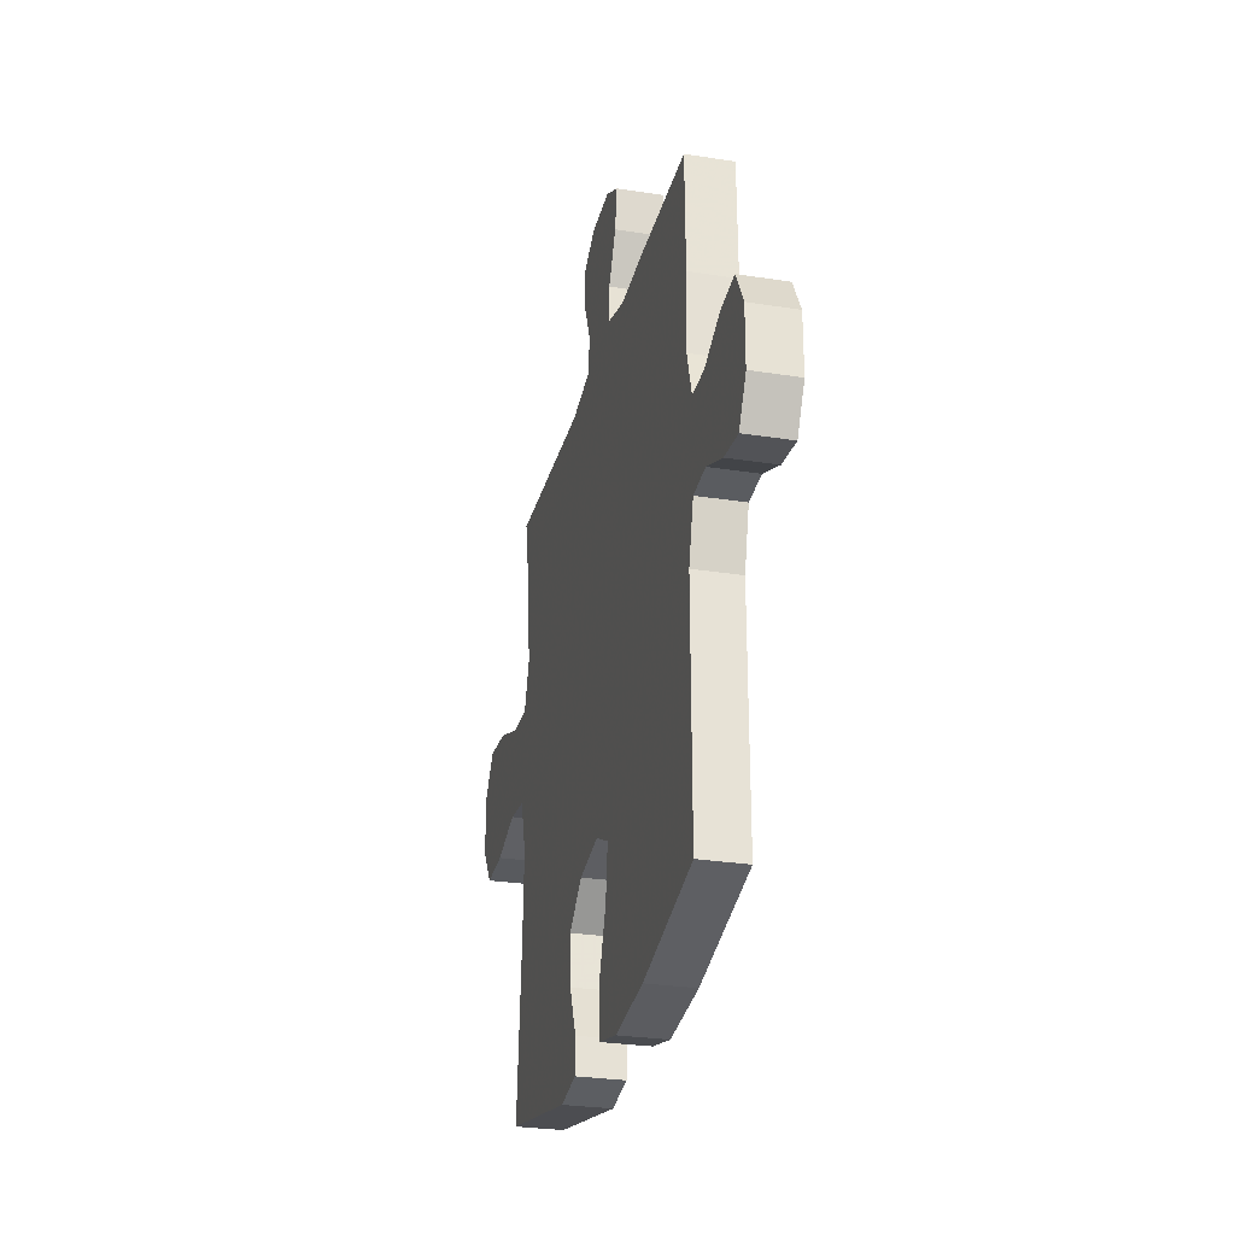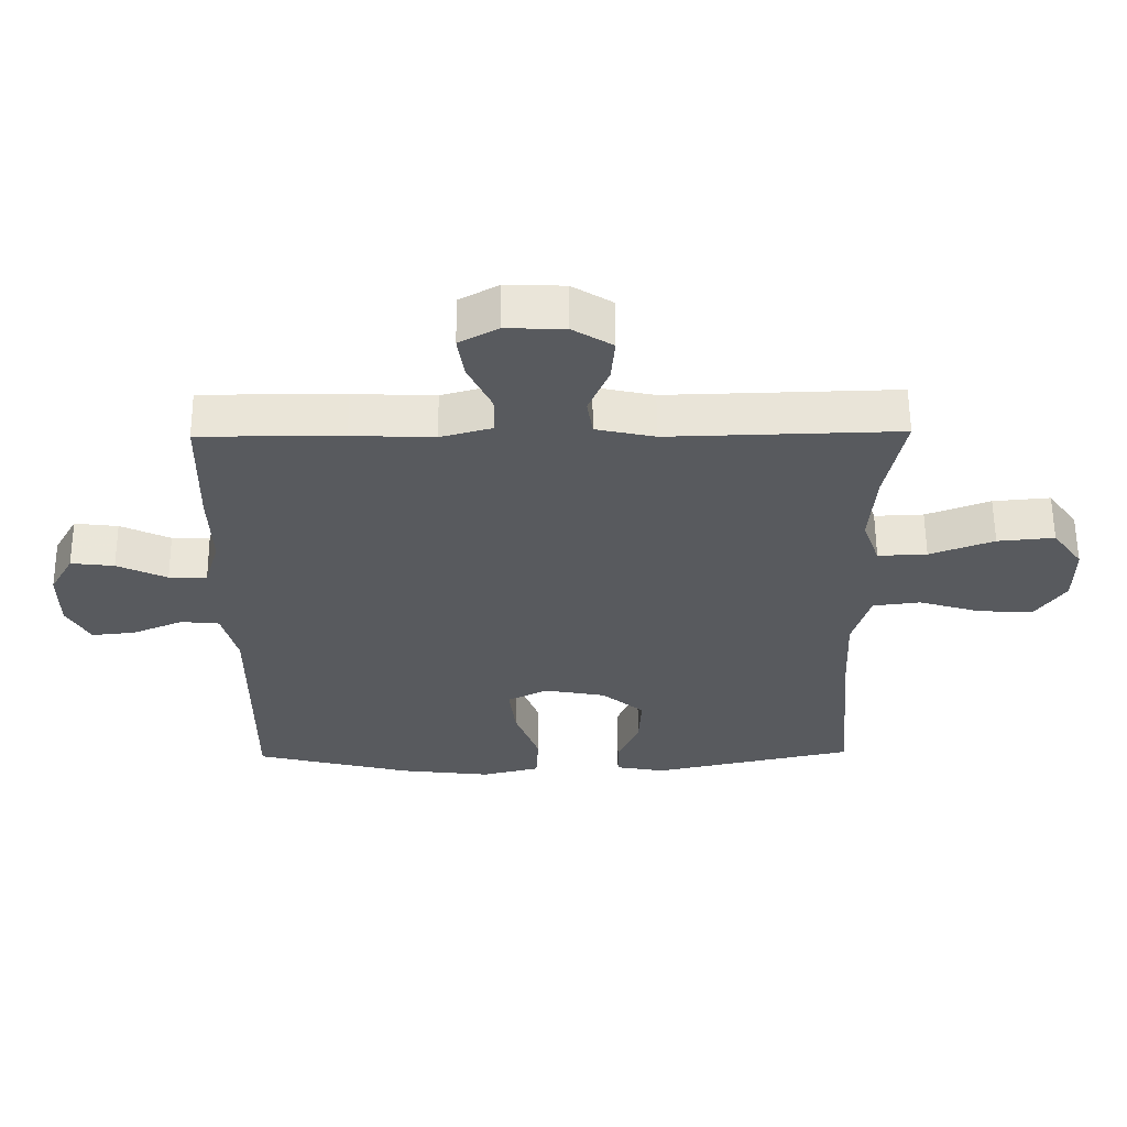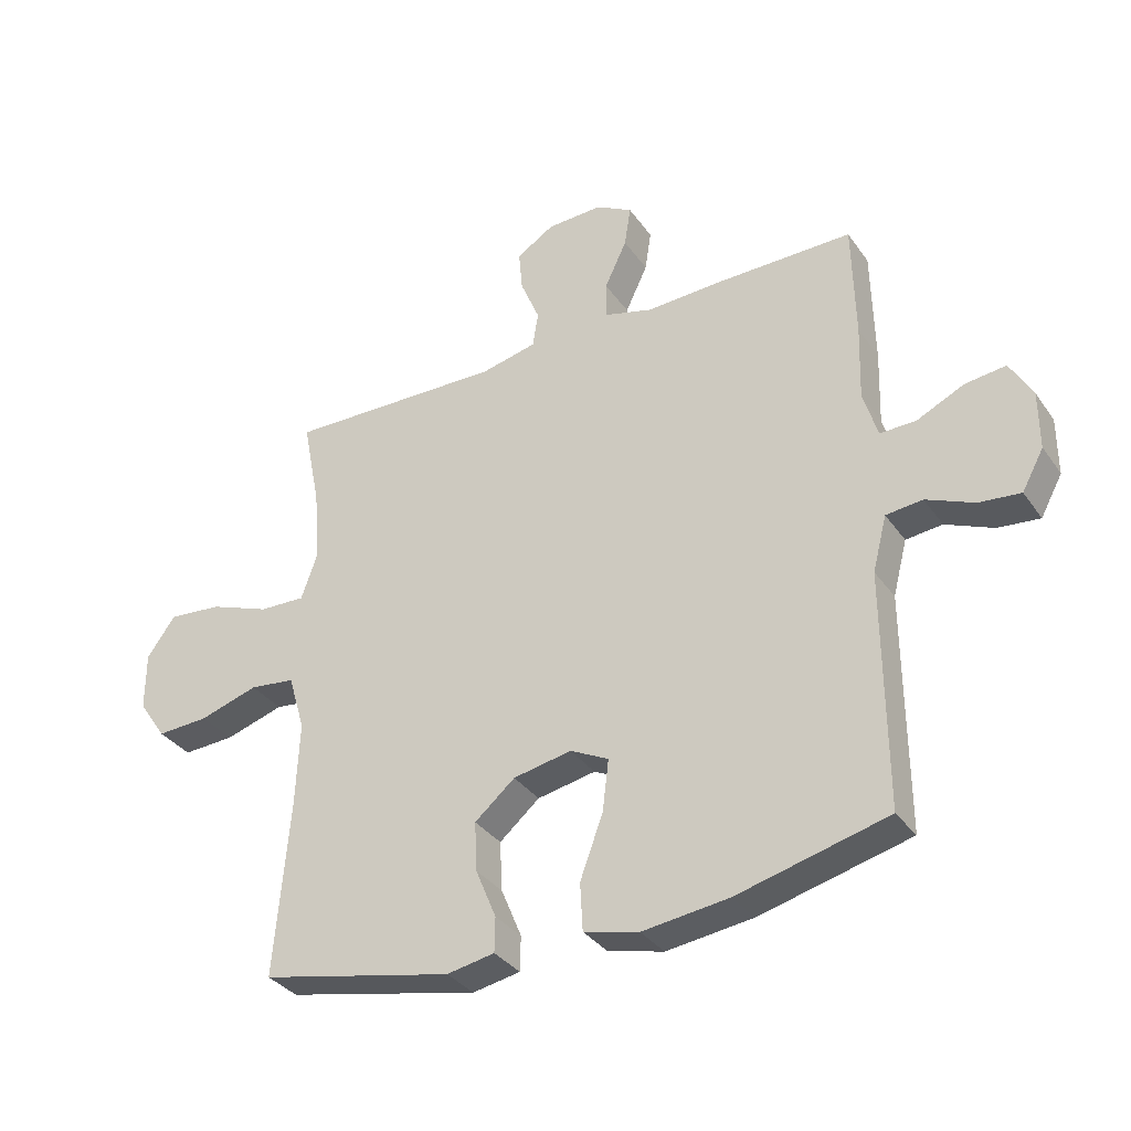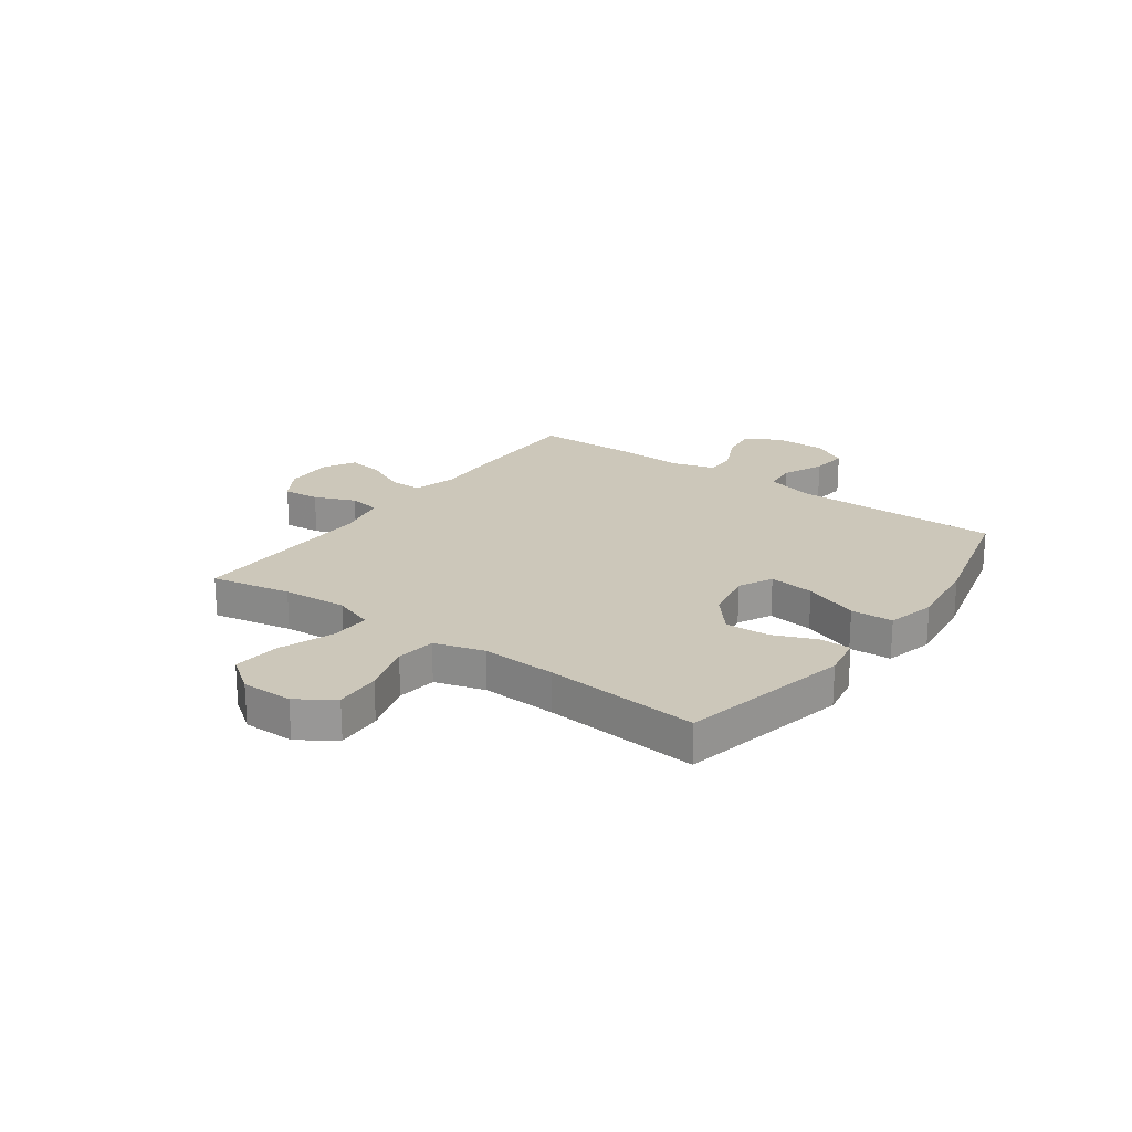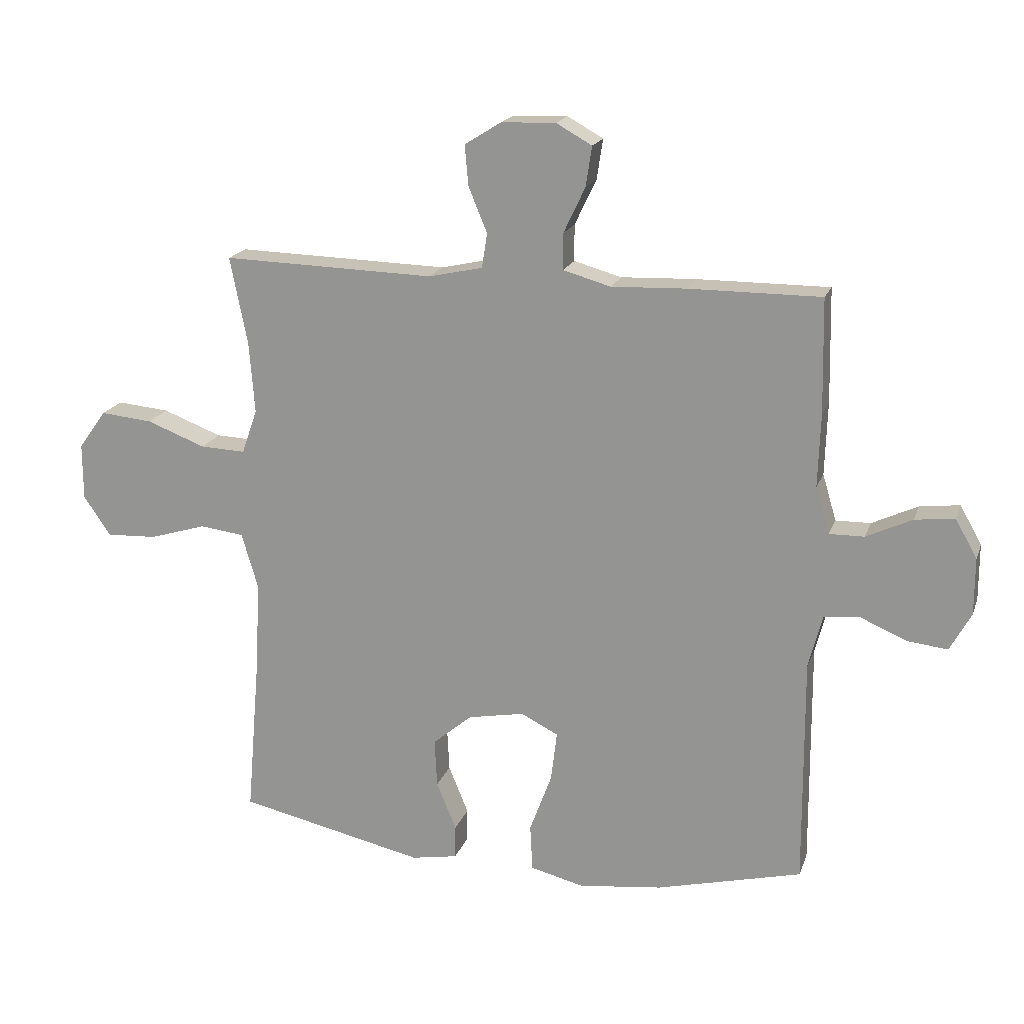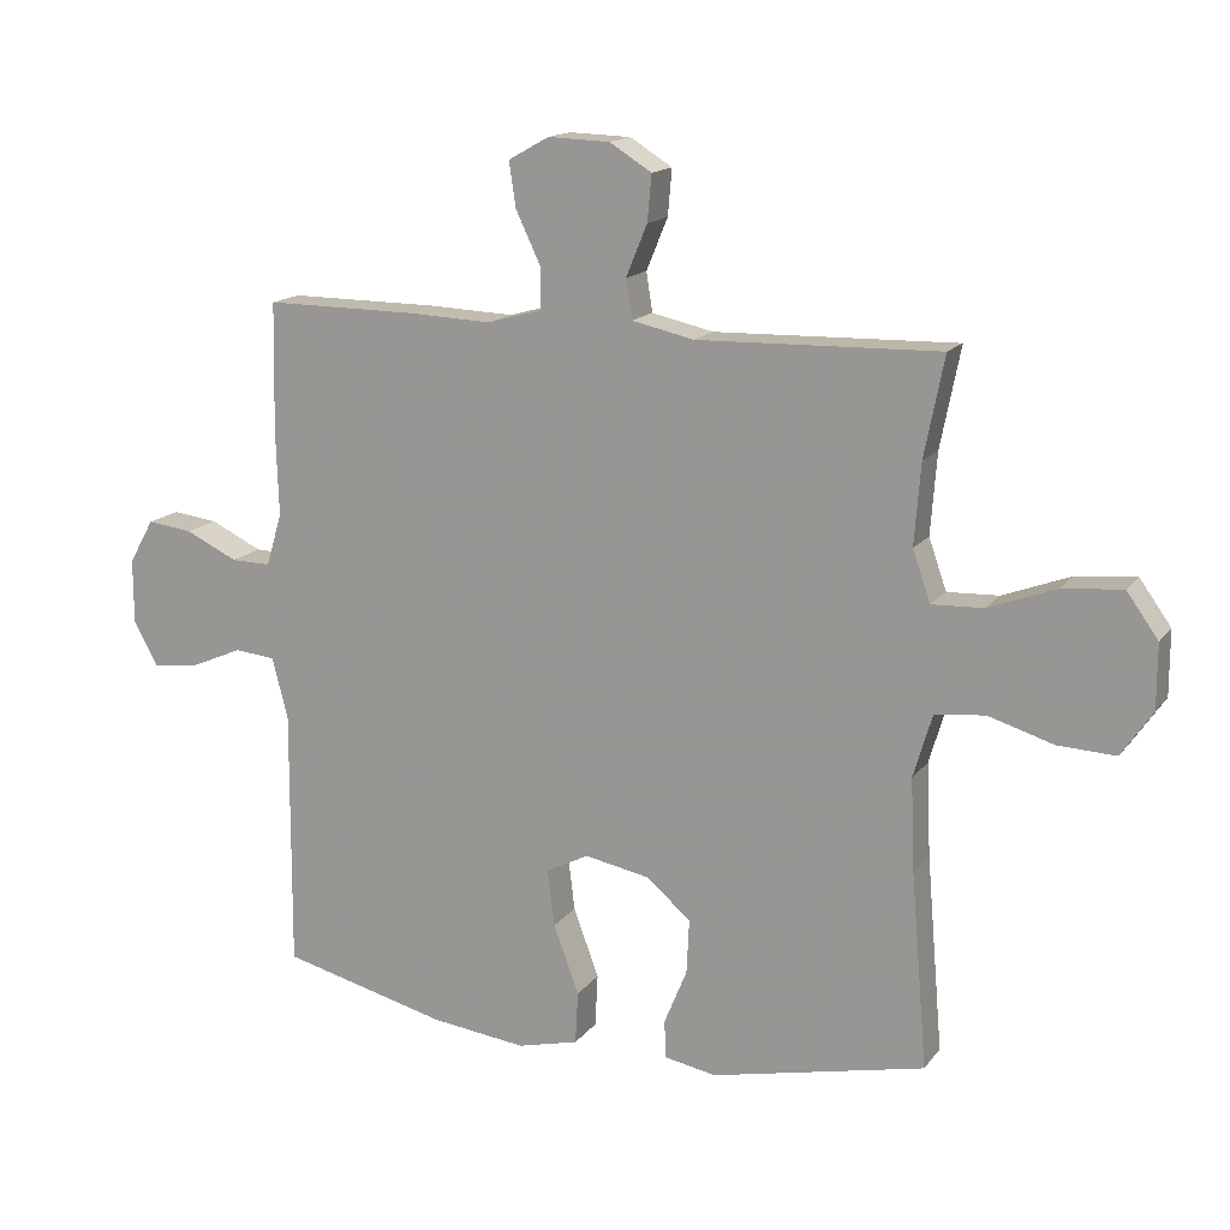
<metadata>
{"format":"obj","ext":"obj","renderer":"f3d","projection":"perspective","resolution":1024,"background":"white","views":[{"elev":-28.2,"azim":-103.5,"up":"+Z"},{"elev":59.5,"azim":-0.5,"up":"+Z"},{"elev":-34.1,"azim":-150.0,"up":"+Z"},{"elev":21.5,"azim":125.9,"up":"+Y"},{"elev":18.6,"azim":-163.6,"up":"+Z"},{"elev":15.3,"azim":23.9,"up":"+Z"}]}
</metadata>
<code>
v -0.5 0.07 -0.5
v -0.498 0.07 -0.12
v -0.521 0.07 -0.031
v -0.58 0.07 -0.025
v -0.657 0.07 -0.058
v -0.724 0.07 -0.065
v -0.759 0.07 -0.001
v -0.759 0.07 0.093
v -0.723 0.07 0.157
v -0.657 0.07 0.149
v -0.581 0.07 0.113
v -0.523 0.07 0.112
v -0.5 0.07 0.189
v -0.504 0.07 0.311
v -0.5 0.07 0.5
v -0.282 0.07 0.499
v -0.157 0.07 0.494
v -0.078 0.07 0.516
v -0.078 0.07 0.576
v -0.114 0.07 0.652
v -0.124 0.07 0.718
v -0.065 0.07 0.751
v 0.025 0.07 0.748
v 0.086 0.07 0.71
v 0.08 0.07 0.643
v 0.049 0.07 0.568
v 0.058 0.07 0.511
v 0.148 0.07 0.491
v 0.5 0.07 0.5
v 0.471 0.07 0.354
v 0.462 0.07 0.236
v 0.488 0.07 0.162
v 0.563 0.07 0.165
v 0.661 0.07 0.202
v 0.748 0.07 0.21
v 0.794 0.07 0.146
v 0.794 0.07 0.052
v 0.749 0.07 -0.014
v 0.665 0.07 -0.01
v 0.57 0.07 0.019
v 0.497 0.07 0.01
v 0.47 0.07 -0.081
v 0.476 0.07 -0.217
v 0.5 0.07 -0.5
v 0.189 0.07 -0.568
v 0.112 0.07 -0.554
v 0.111 0.07 -0.498
v 0.144 0.07 -0.418
v 0.148 0.07 -0.338
v 0.083 0.07 -0.283
v -0.011 0.07 -0.265
v -0.073 0.07 -0.296
v -0.063 0.07 -0.379
v -0.026 0.07 -0.479
v -0.03 0.07 -0.556
v -0.119 0.07 -0.578
v -0.258 0.07 -0.561
v -0.5 0 -0.5
v -0.498 0 -0.12
v -0.521 0 -0.031
v -0.58 0 -0.025
v -0.657 0 -0.058
v -0.724 0 -0.065
v -0.759 0 -0.001
v -0.759 0 0.093
v -0.723 0 0.157
v -0.657 0 0.149
v -0.581 0 0.113
v -0.523 0 0.112
v -0.5 0 0.189
v -0.504 0 0.311
v -0.5 0 0.5
v -0.282 0 0.499
v -0.157 0 0.494
v -0.078 0 0.516
v -0.078 0 0.576
v -0.114 0 0.652
v -0.124 0 0.718
v -0.065 0 0.751
v 0.025 0 0.748
v 0.086 0 0.71
v 0.08 0 0.643
v 0.049 0 0.568
v 0.058 0 0.511
v 0.148 0 0.491
v 0.5 0 0.5
v 0.471 0 0.354
v 0.462 0 0.236
v 0.488 0 0.162
v 0.563 0 0.165
v 0.661 0 0.202
v 0.748 0 0.21
v 0.794 0 0.146
v 0.794 0 0.052
v 0.749 0 -0.014
v 0.665 0 -0.01
v 0.57 0 0.019
v 0.497 0 0.01
v 0.47 0 -0.081
v 0.476 0 -0.217
v 0.5 0 -0.5
v 0.189 0 -0.568
v 0.112 0 -0.554
v 0.111 0 -0.498
v 0.144 0 -0.418
v 0.148 0 -0.338
v 0.083 0 -0.283
v -0.011 0 -0.265
v -0.073 0 -0.296
v -0.063 0 -0.379
v -0.026 0 -0.479
v -0.03 0 -0.556
v -0.119 0 -0.578
v -0.258 0 -0.561
f 57 1 2
f 56 57 2
f 55 56 2
f 54 55 2
f 53 54 2
f 52 53 2 3
f 51 52 3
f 50 51 3
f 46 47 48
f 45 46 48
f 44 45 48
f 43 44 48
f 42 43 48 49
f 41 42 49 50
f 38 39 40
f 37 38 40
f 36 37 40
f 35 36 40
f 34 35 40
f 33 34 40
f 32 33 40 41
f 41 50 3
f 32 41 3
f 31 32 3
f 28 29 30
f 31 3 4
f 30 31 4
f 28 30 4
f 27 28 4
f 24 25 26
f 23 24 26
f 22 23 26
f 21 22 26
f 20 21 26
f 19 20 26
f 18 19 26 27
f 15 16 17
f 14 15 17
f 13 14 17
f 17 18 27
f 13 17 27
f 12 13 27
f 9 10 11
f 8 9 11
f 7 8 11
f 6 7 11
f 5 6 11
f 4 5 11
f 4 11 12
f 4 12 27
f 59 58 114
f 59 114 113
f 59 113 112
f 59 112 111
f 59 111 110
f 60 59 110 109
f 60 109 108
f 60 108 107
f 105 104 103
f 105 103 102
f 105 102 101
f 105 101 100
f 106 105 100 99
f 107 106 99 98
f 97 96 95
f 97 95 94
f 97 94 93
f 97 93 92
f 97 92 91
f 97 91 90
f 98 97 90 89
f 60 107 98
f 60 98 89
f 60 89 88
f 87 86 85
f 61 60 88
f 61 88 87
f 61 87 85
f 61 85 84
f 83 82 81
f 83 81 80
f 83 80 79
f 83 79 78
f 83 78 77
f 83 77 76
f 84 83 76 75
f 74 73 72
f 74 72 71
f 74 71 70
f 84 75 74
f 84 74 70
f 84 70 69
f 68 67 66
f 68 66 65
f 68 65 64
f 68 64 63
f 68 63 62
f 68 62 61
f 69 68 61
f 84 69 61
f 1 58 59 2
f 2 59 60 3
f 3 60 61 4
f 4 61 62 5
f 5 62 63 6
f 6 63 64 7
f 7 64 65 8
f 8 65 66 9
f 9 66 67 10
f 10 67 68 11
f 11 68 69 12
f 12 69 70 13
f 13 70 71 14
f 14 71 72 15
f 15 72 73 16
f 16 73 74 17
f 17 74 75 18
f 18 75 76 19
f 19 76 77 20
f 20 77 78 21
f 21 78 79 22
f 22 79 80 23
f 23 80 81 24
f 24 81 82 25
f 25 82 83 26
f 26 83 84 27
f 27 84 85 28
f 28 85 86 29
f 29 86 87 30
f 30 87 88 31
f 31 88 89 32
f 32 89 90 33
f 33 90 91 34
f 34 91 92 35
f 35 92 93 36
f 36 93 94 37
f 37 94 95 38
f 38 95 96 39
f 39 96 97 40
f 40 97 98 41
f 41 98 99 42
f 42 99 100 43
f 43 100 101 44
f 44 101 102 45
f 45 102 103 46
f 46 103 104 47
f 47 104 105 48
f 48 105 106 49
f 49 106 107 50
f 50 107 108 51
f 51 108 109 52
f 52 109 110 53
f 53 110 111 54
f 54 111 112 55
f 55 112 113 56
f 56 113 114 57
f 57 114 58 1

</code>
